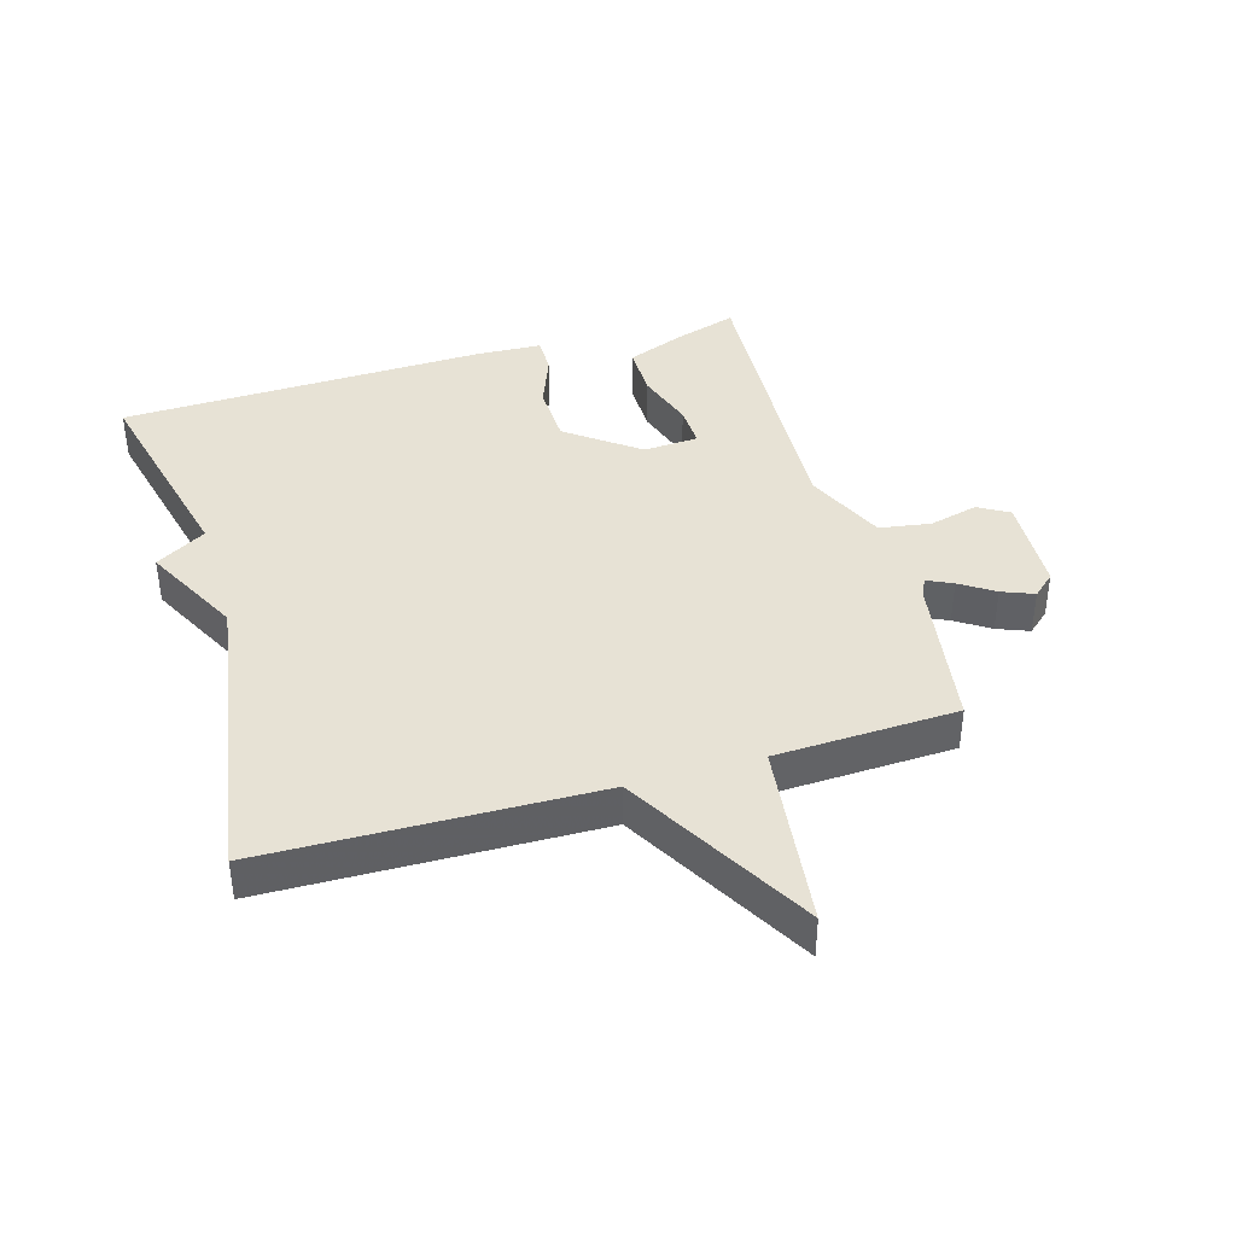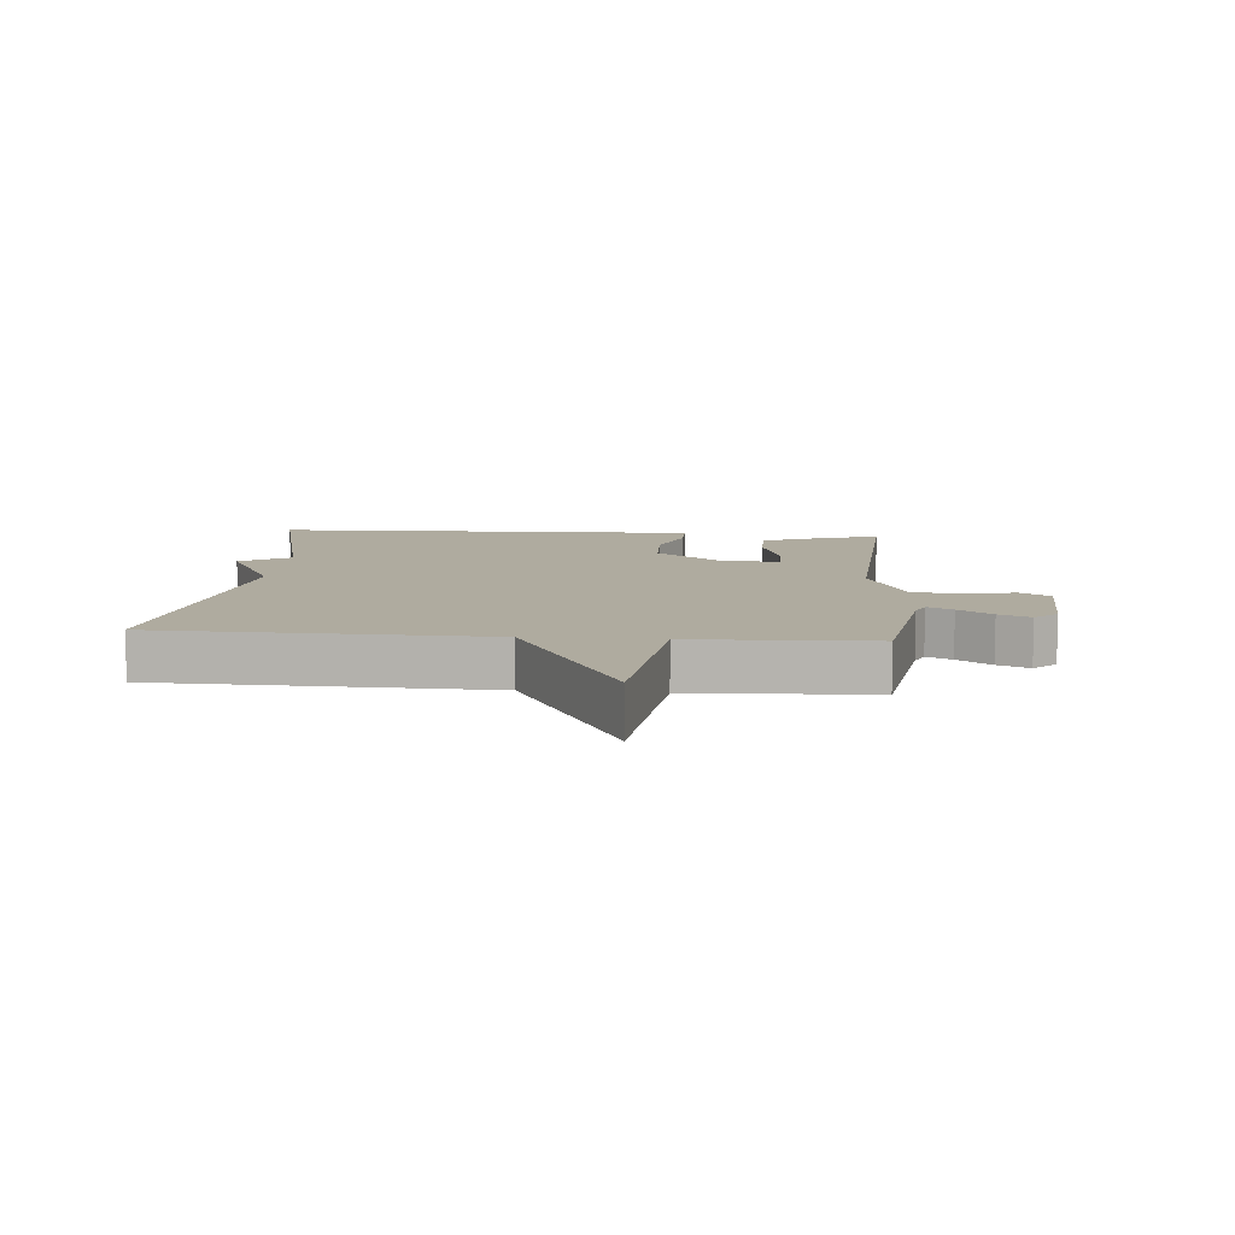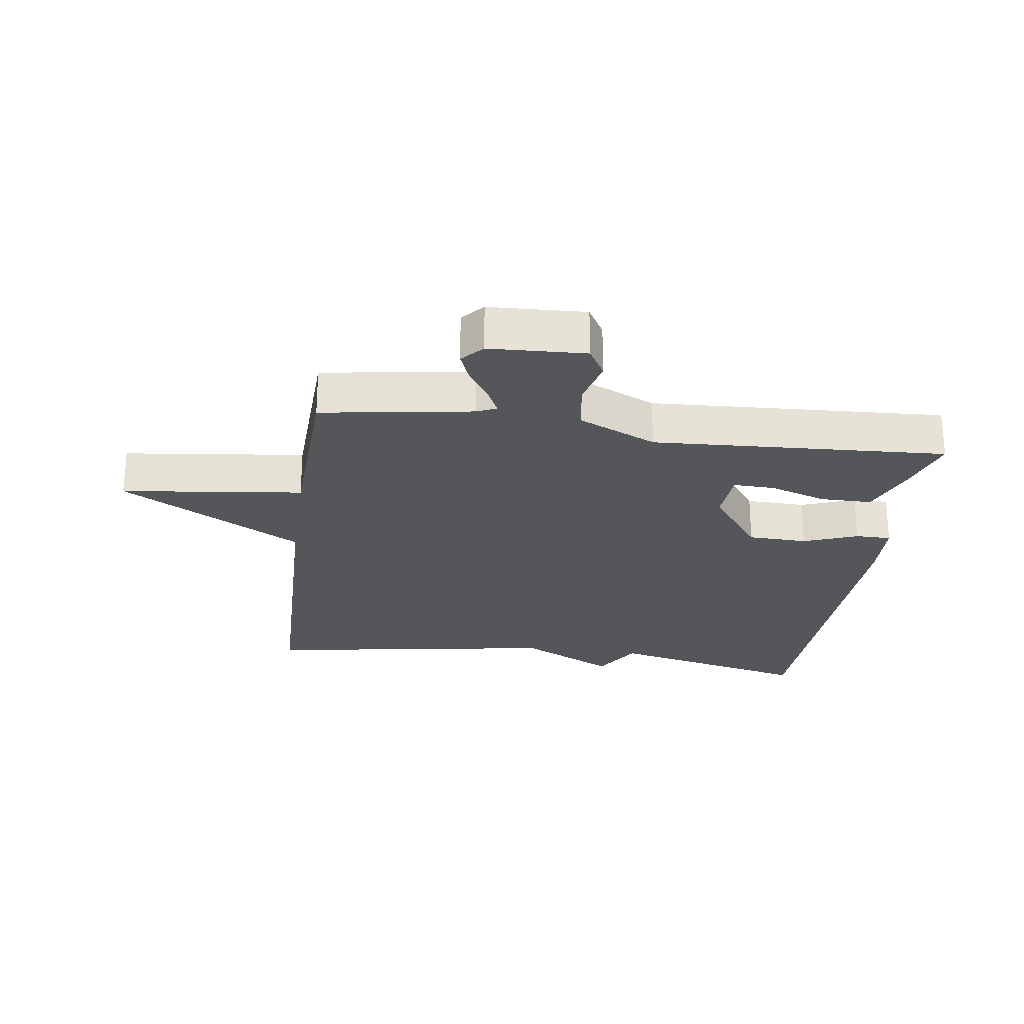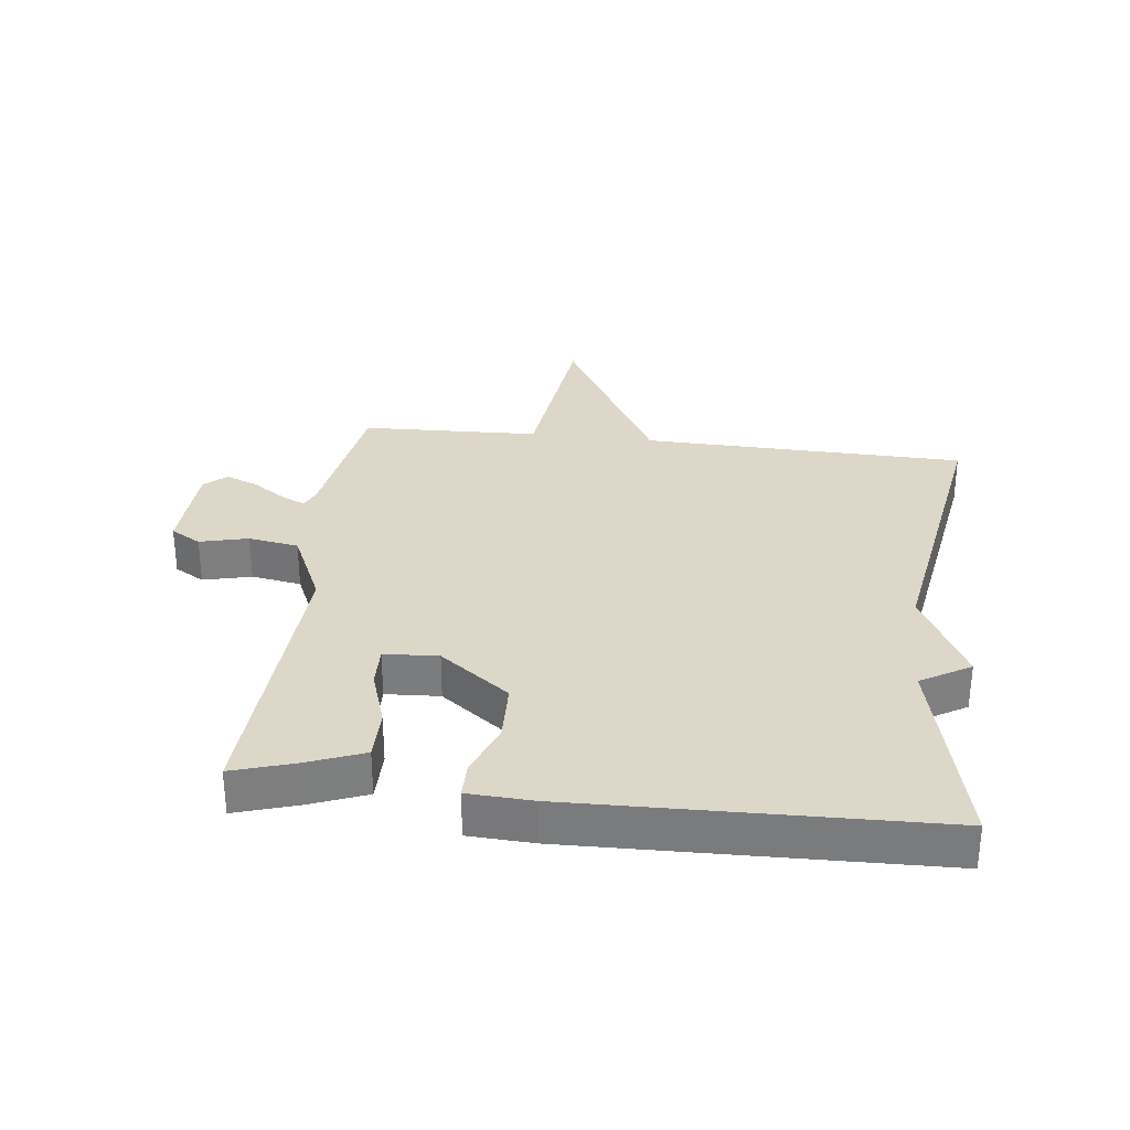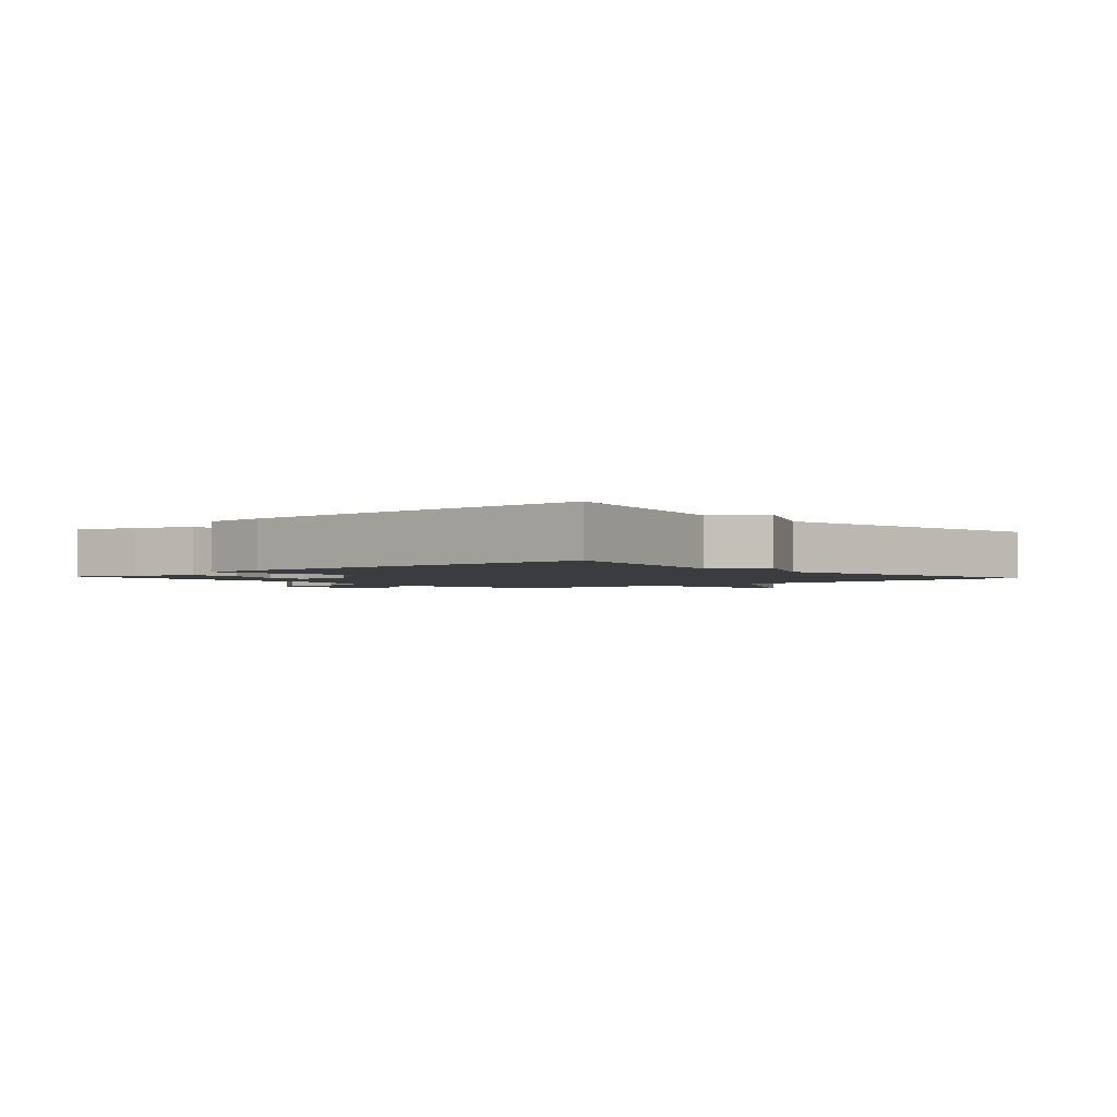
<metadata>
{"format":"obj","ext":"obj","renderer":"f3d","projection":"perspective","resolution":1024,"background":"white","views":[{"elev":40.3,"azim":-106.4,"up":"+Y"},{"elev":9.6,"azim":-85.2,"up":"+Y"},{"elev":-25.4,"azim":-8.0,"up":"+Y"},{"elev":30.9,"azim":96.8,"up":"+Y"},{"elev":-2.1,"azim":131.9,"up":"+Y"}]}
</metadata>
<code>
v -0.5 0.07 0.5
v -0.258 0.07 0.538
v -0.227 0.07 0.552
v -0.246 0.07 0.592
v -0.281 0.07 0.645
v -0.301 0.07 0.695
v -0.27 0.07 0.73
v -0.116 0.07 0.737
v -0.088 0.07 0.689
v -0.107 0.07 0.612
v -0.094 0.07 0.532
v 0.031 0.07 0.475
v 0.5 0.07 0.5
v 0.469 0.07 0.401
v 0.434 0.07 0.312
v 0.352 0.07 0.312
v 0.26 0.07 0.342
v 0.194 0.07 0.344
v 0.189 0.07 0.258
v 0.272 0.07 0.147
v 0.367 0.07 0.144
v 0.453 0.07 0.177
v 0.51 0.07 0.177
v 0.515 0.07 0.074
v 0.5 0.07 -0.5
v 0.173 0.07 -0.423
v 0.126 0.07 -0.502
v -0.027 0.07 -0.423
v -0.5 0.07 -0.5
v -0.511 0.07 0.016
v -0.802 0.07 0.181
v -0.511 0.07 0.216
v -0.5 0 0.5
v -0.258 0 0.538
v -0.227 0 0.552
v -0.246 0 0.592
v -0.281 0 0.645
v -0.301 0 0.695
v -0.27 0 0.73
v -0.116 0 0.737
v -0.088 0 0.689
v -0.107 0 0.612
v -0.094 0 0.532
v 0.031 0 0.475
v 0.5 0 0.5
v 0.469 0 0.401
v 0.434 0 0.312
v 0.352 0 0.312
v 0.26 0 0.342
v 0.194 0 0.344
v 0.189 0 0.258
v 0.272 0 0.147
v 0.367 0 0.144
v 0.453 0 0.177
v 0.51 0 0.177
v 0.515 0 0.074
v 0.5 0 -0.5
v 0.173 0 -0.423
v 0.126 0 -0.502
v -0.027 0 -0.423
v -0.5 0 -0.5
v -0.511 0 0.016
v -0.802 0 0.181
v -0.511 0 0.216
f 30 31 32
f 32 1 2
f 30 32 2
f 29 30 2
f 28 29 2
f 28 2 3
f 27 28 3
f 26 27 3
f 24 25 26
f 23 24 26
f 22 23 26
f 21 22 26
f 20 21 26
f 19 20 26 3
f 18 19 3 4
f 17 18 4
f 15 16 17
f 14 15 17
f 13 14 17
f 12 13 17
f 11 12 17 4
f 5 6 7
f 4 5 7
f 11 4 7
f 10 11 7
f 7 8 9 10
f 64 63 62
f 34 33 64
f 34 64 62
f 34 62 61
f 34 61 60
f 35 34 60
f 35 60 59
f 35 59 58
f 58 57 56
f 58 56 55
f 58 55 54
f 58 54 53
f 58 53 52
f 35 58 52 51
f 36 35 51 50
f 36 50 49
f 49 48 47
f 49 47 46
f 49 46 45
f 49 45 44
f 36 49 44 43
f 39 38 37
f 39 37 36
f 39 36 43
f 39 43 42
f 42 41 40 39
f 1 33 34 2
f 2 34 35 3
f 3 35 36 4
f 4 36 37 5
f 5 37 38 6
f 6 38 39 7
f 7 39 40 8
f 8 40 41 9
f 9 41 42 10
f 10 42 43 11
f 11 43 44 12
f 12 44 45 13
f 13 45 46 14
f 14 46 47 15
f 15 47 48 16
f 16 48 49 17
f 17 49 50 18
f 18 50 51 19
f 19 51 52 20
f 20 52 53 21
f 21 53 54 22
f 22 54 55 23
f 23 55 56 24
f 24 56 57 25
f 25 57 58 26
f 26 58 59 27
f 27 59 60 28
f 28 60 61 29
f 29 61 62 30
f 30 62 63 31
f 31 63 64 32
f 32 64 33 1

</code>
